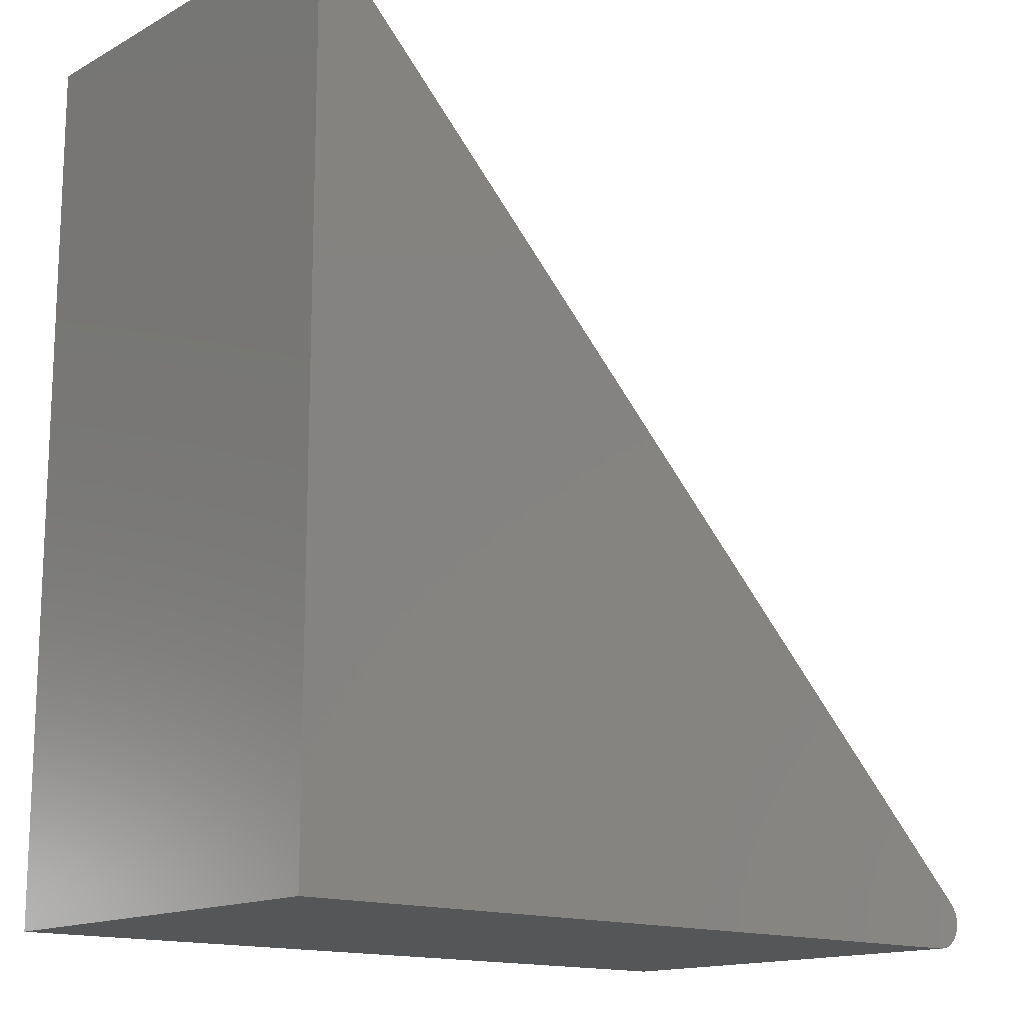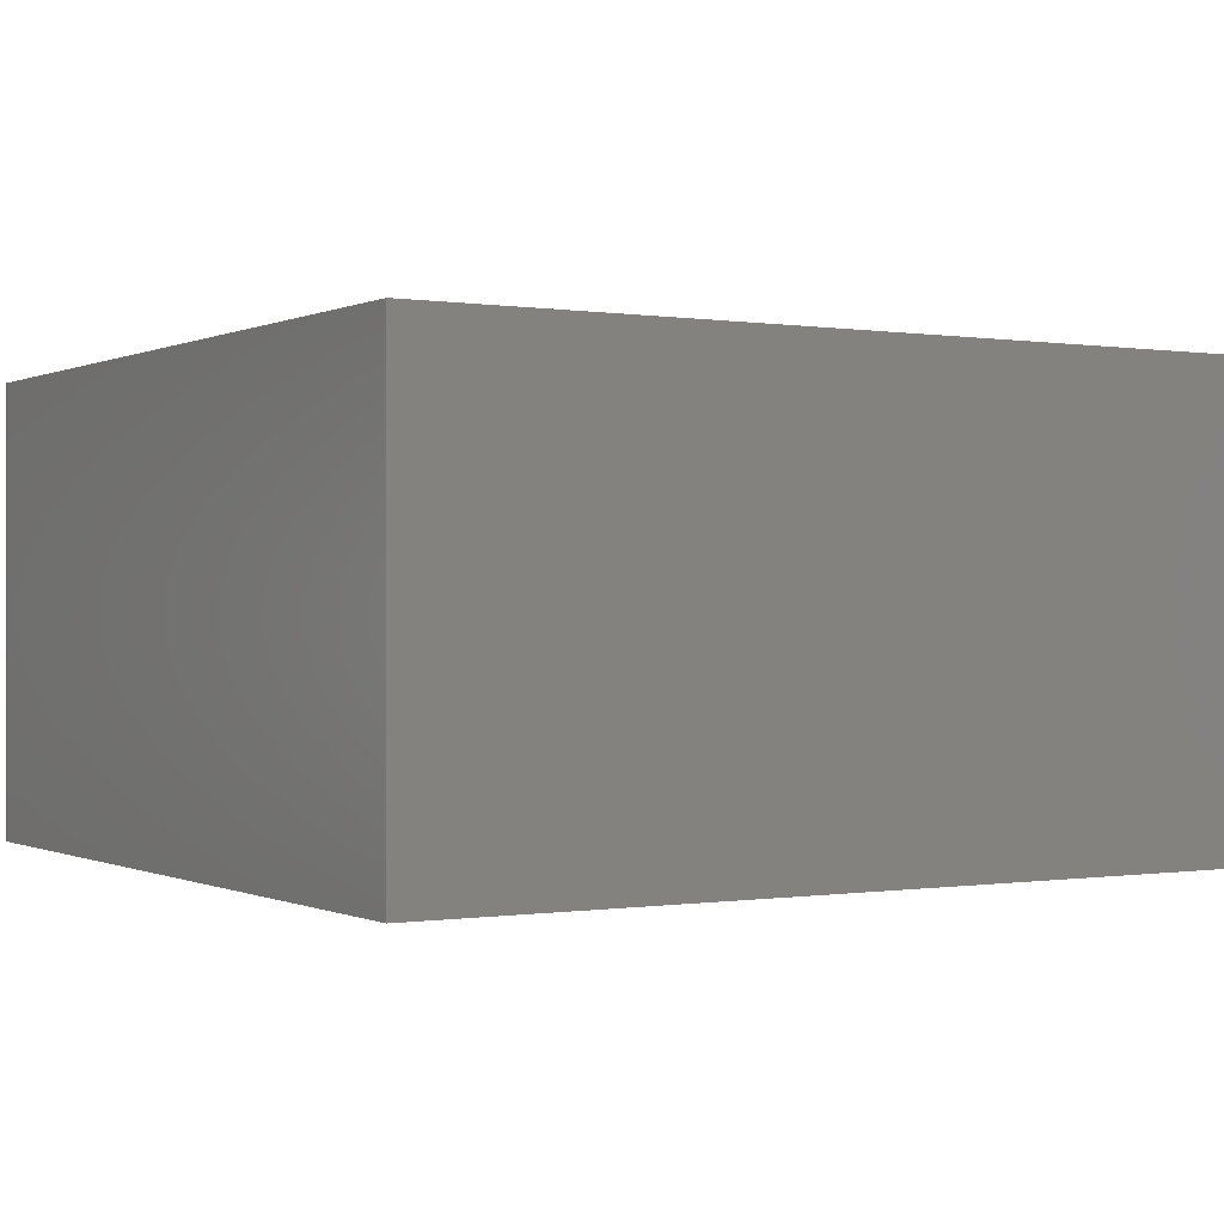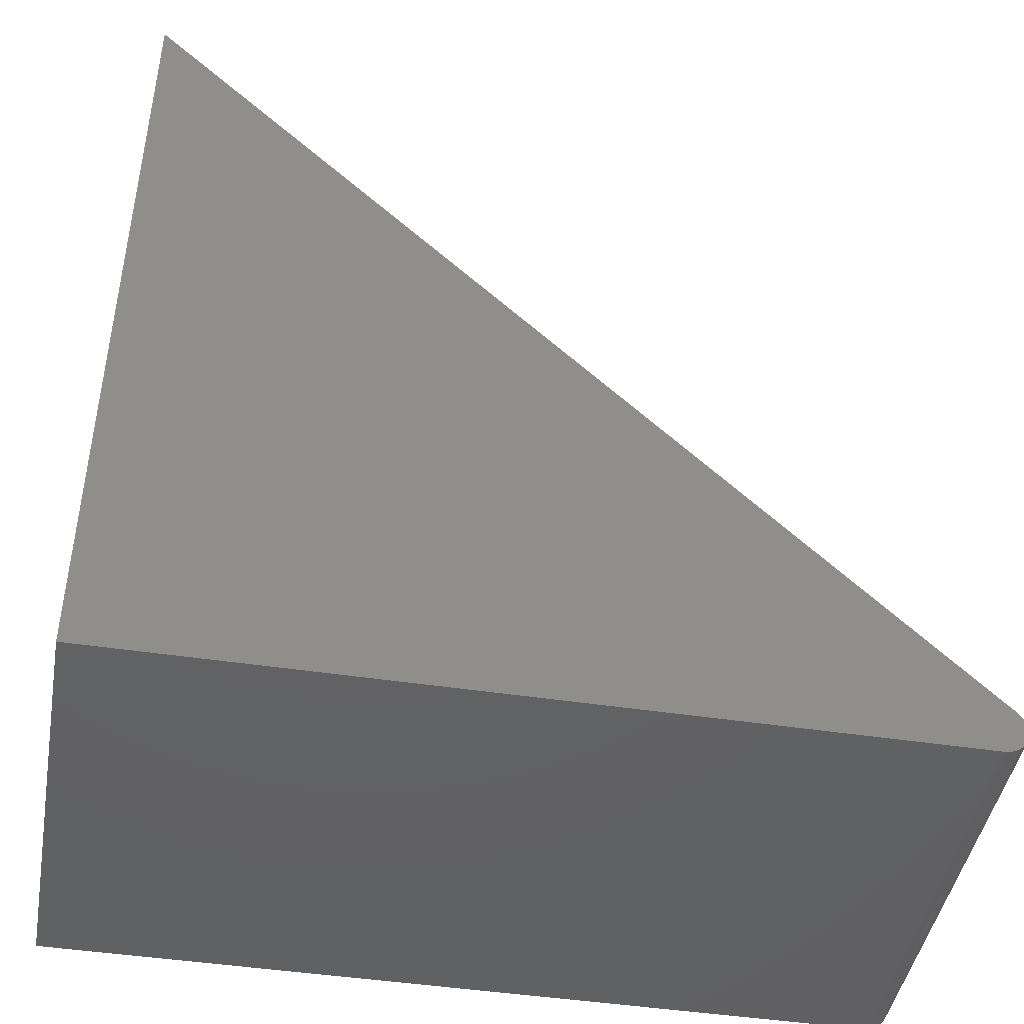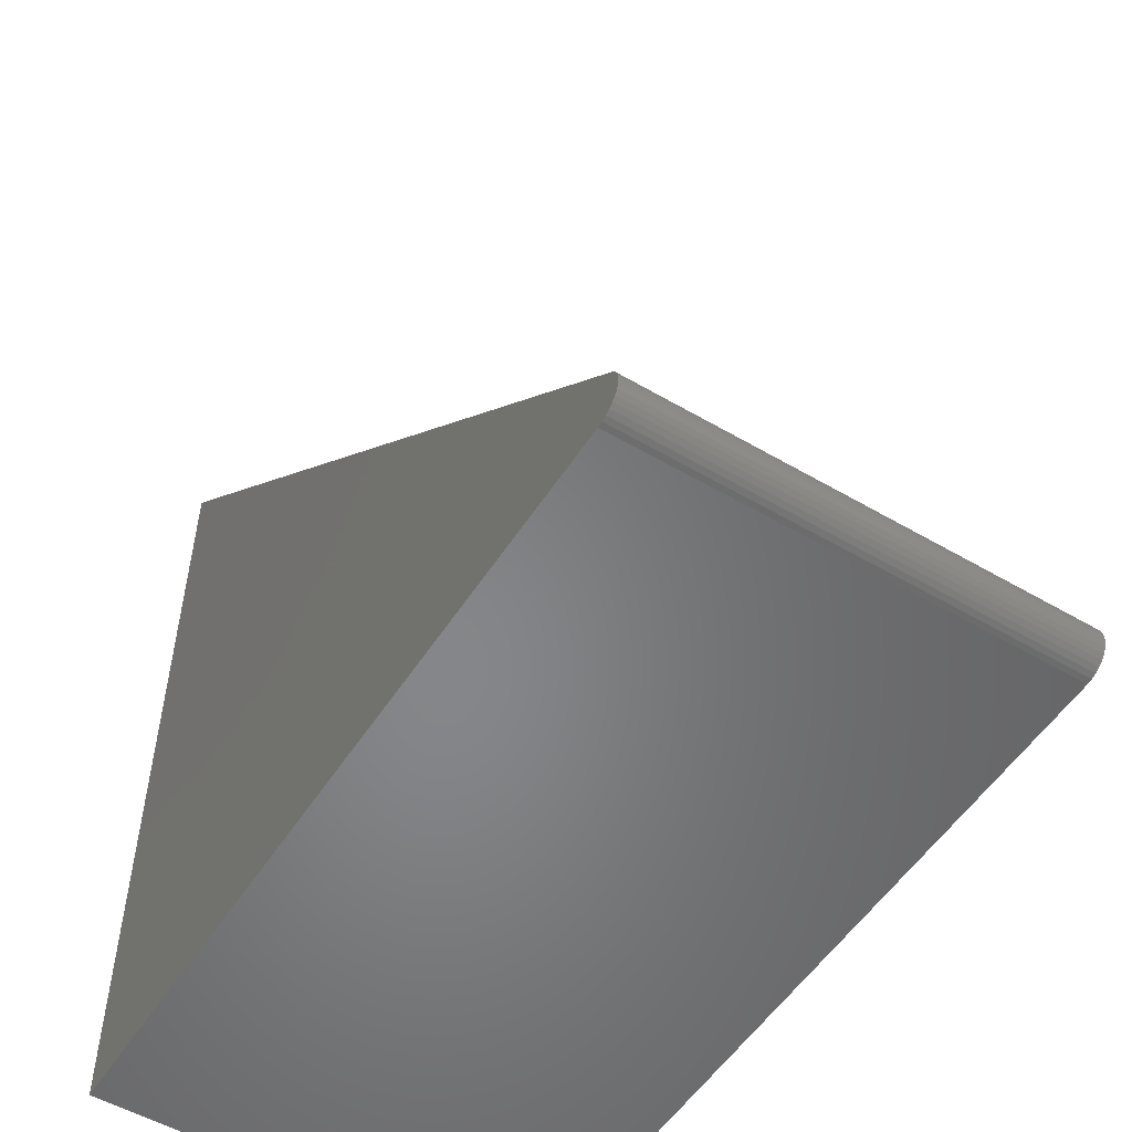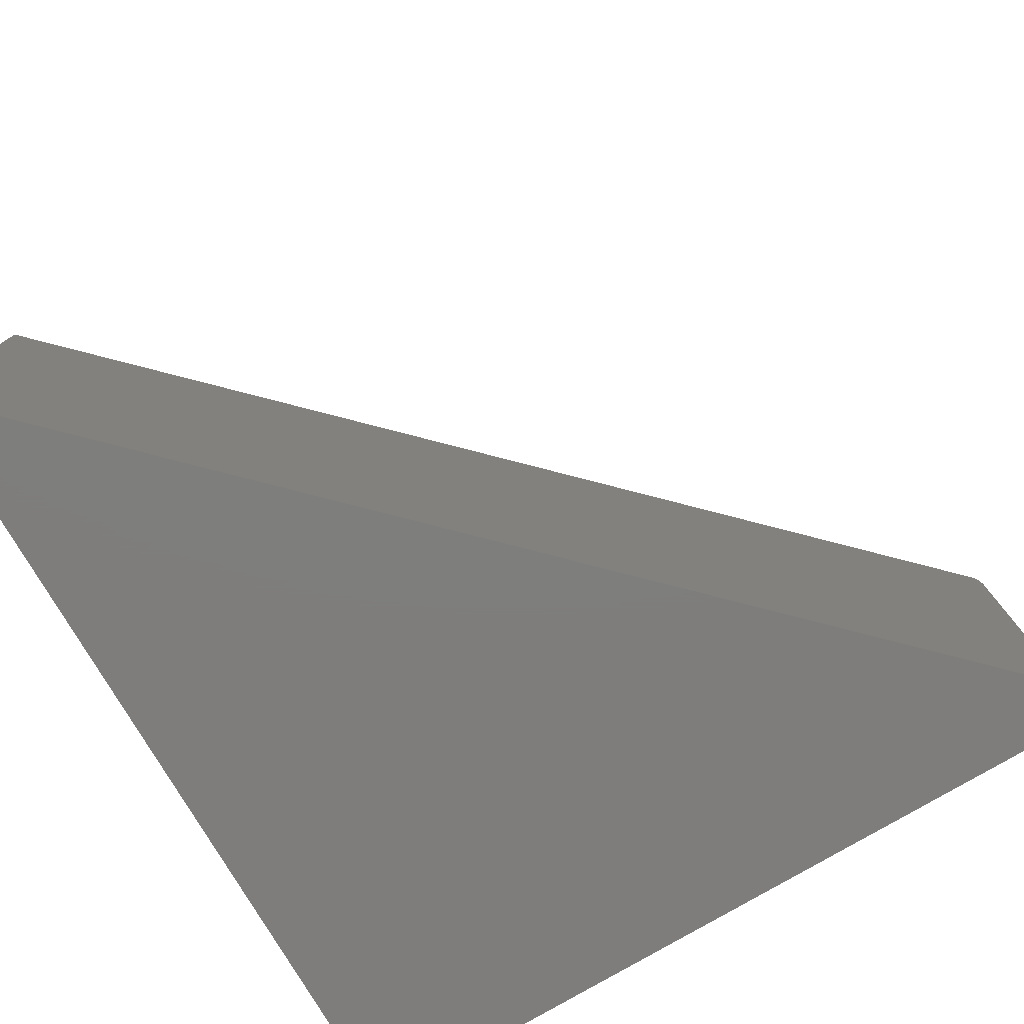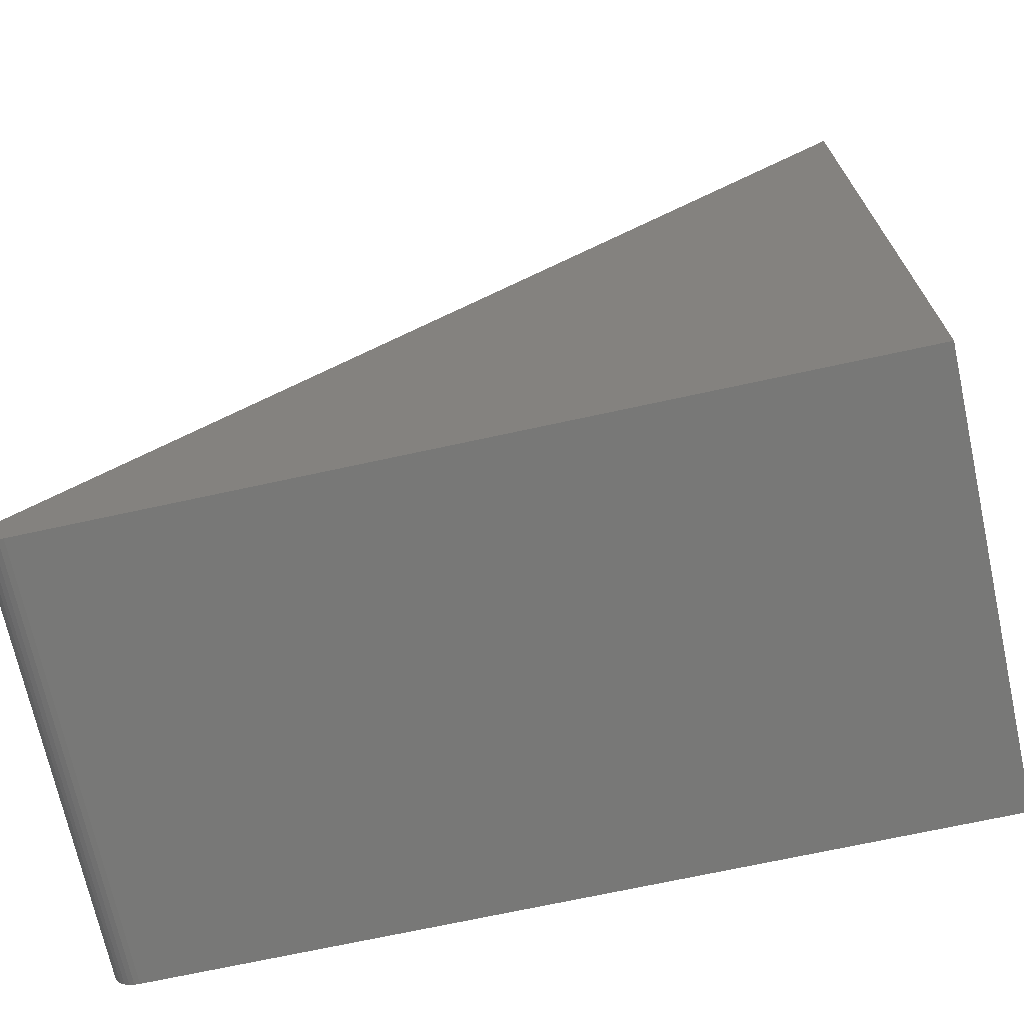
<metadata>
{"format":"stl","ext":"stl","renderer":"f3d","projection":"perspective","resolution":1024,"background":"white","views":[{"elev":-14.8,"azim":-40.9,"up":"+Z"},{"elev":-0.1,"azim":-121.2,"up":"+Y"},{"elev":-44.9,"azim":-10.1,"up":"+Z"},{"elev":-53.3,"azim":57.9,"up":"+Z"},{"elev":-77.6,"azim":30.5,"up":"+Y"},{"elev":-70.6,"azim":-167.7,"up":"+Z"}]}
</metadata>
<code>
# stl→obj: 30 verts, 56 faces
v 0.6934 -0.375 -4.246e-17
v 0.7024 -0.375 0.001784
v 0 -0.375 0
v 0.698 -0.375 0.0004503
v 0.71 -0.375 0.04001
v 0.7151 -0.375 0.03241
v 0.7129 -0.375 0.03646
v 0.7129 -0.375 0.01042
v 0.7151 -0.375 0.01447
v 0.7064 -0.375 0.00395
v 0.71 -0.375 0.006865
v 4.592e-17 -0.375 0.75
v 0.7164 -0.375 0.01887
v 0.7169 -0.375 0.02344
v 0.7164 -0.375 0.02801
v 0 0 0
v 0.7024 0 0.001784
v 0.6934 0 -4.246e-17
v 0.698 0 0.0004503
v 0.7129 0 0.03646
v 0.7151 0 0.03241
v 0.71 0 0.04001
v 0.7064 0 0.00395
v 0.7151 0 0.01447
v 0.7129 0 0.01042
v 0.71 0 0.006865
v 4.592e-17 0 0.75
v 0.7164 0 0.02801
v 0.7169 0 0.02344
v 0.7164 0 0.01887
f 1 2 3
f 1 4 2
f 5 6 7
f 8 9 10
f 10 11 8
f 12 3 13
f 12 13 14
f 12 14 15
f 12 15 6
f 12 6 5
f 13 3 2
f 13 2 10
f 13 10 9
f 16 17 18
f 17 19 18
f 20 21 22
f 23 24 25
f 25 26 23
f 27 22 21
f 27 21 28
f 27 28 29
f 27 29 30
f 27 30 16
f 30 24 23
f 30 23 17
f 30 17 16
f 5 22 12
f 12 22 27
f 3 16 1
f 1 16 18
f 22 5 20
f 20 5 7
f 20 7 21
f 21 7 6
f 21 6 28
f 28 6 15
f 28 15 29
f 29 15 14
f 29 14 30
f 30 14 13
f 30 13 24
f 24 13 9
f 24 9 25
f 25 9 8
f 25 8 26
f 26 8 11
f 26 11 23
f 23 11 10
f 23 10 17
f 17 10 2
f 17 2 19
f 19 2 4
f 19 4 18
f 18 4 1
f 12 27 3
f 3 27 16

</code>
